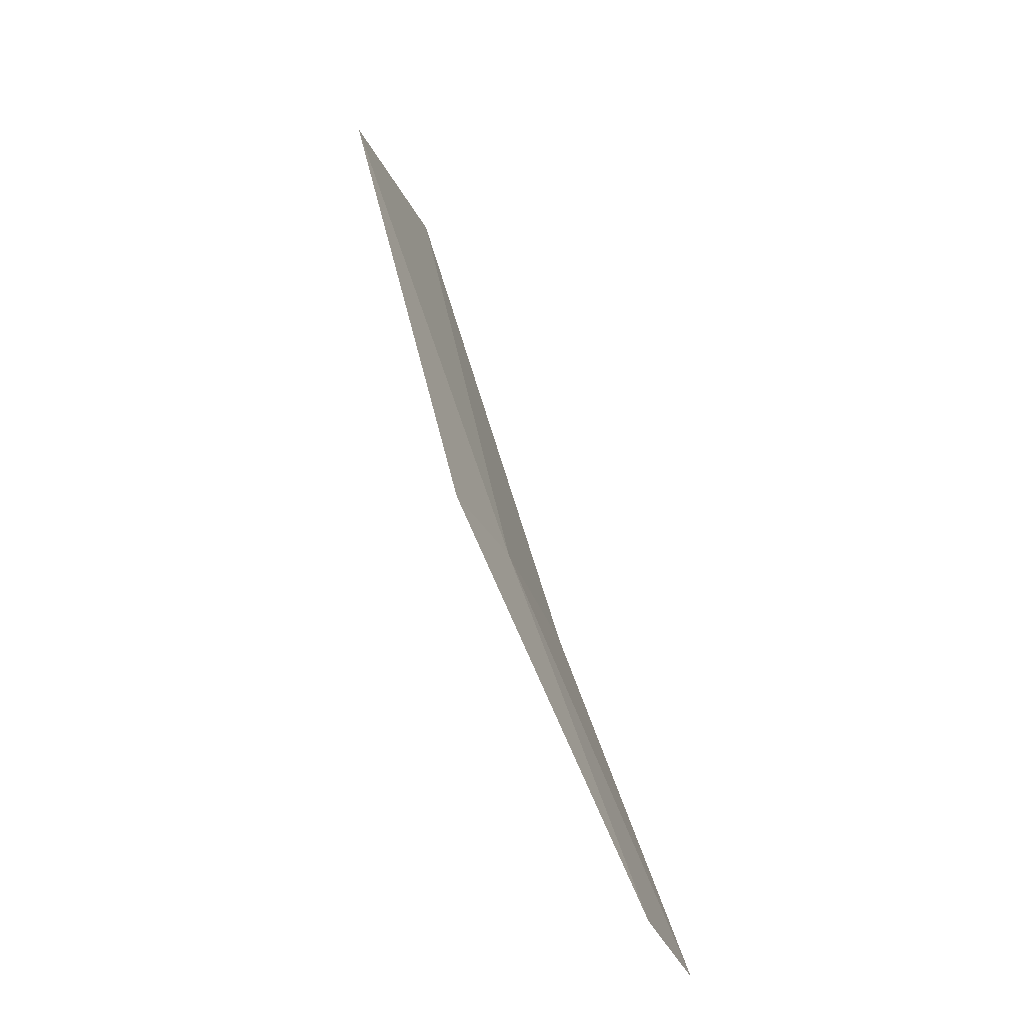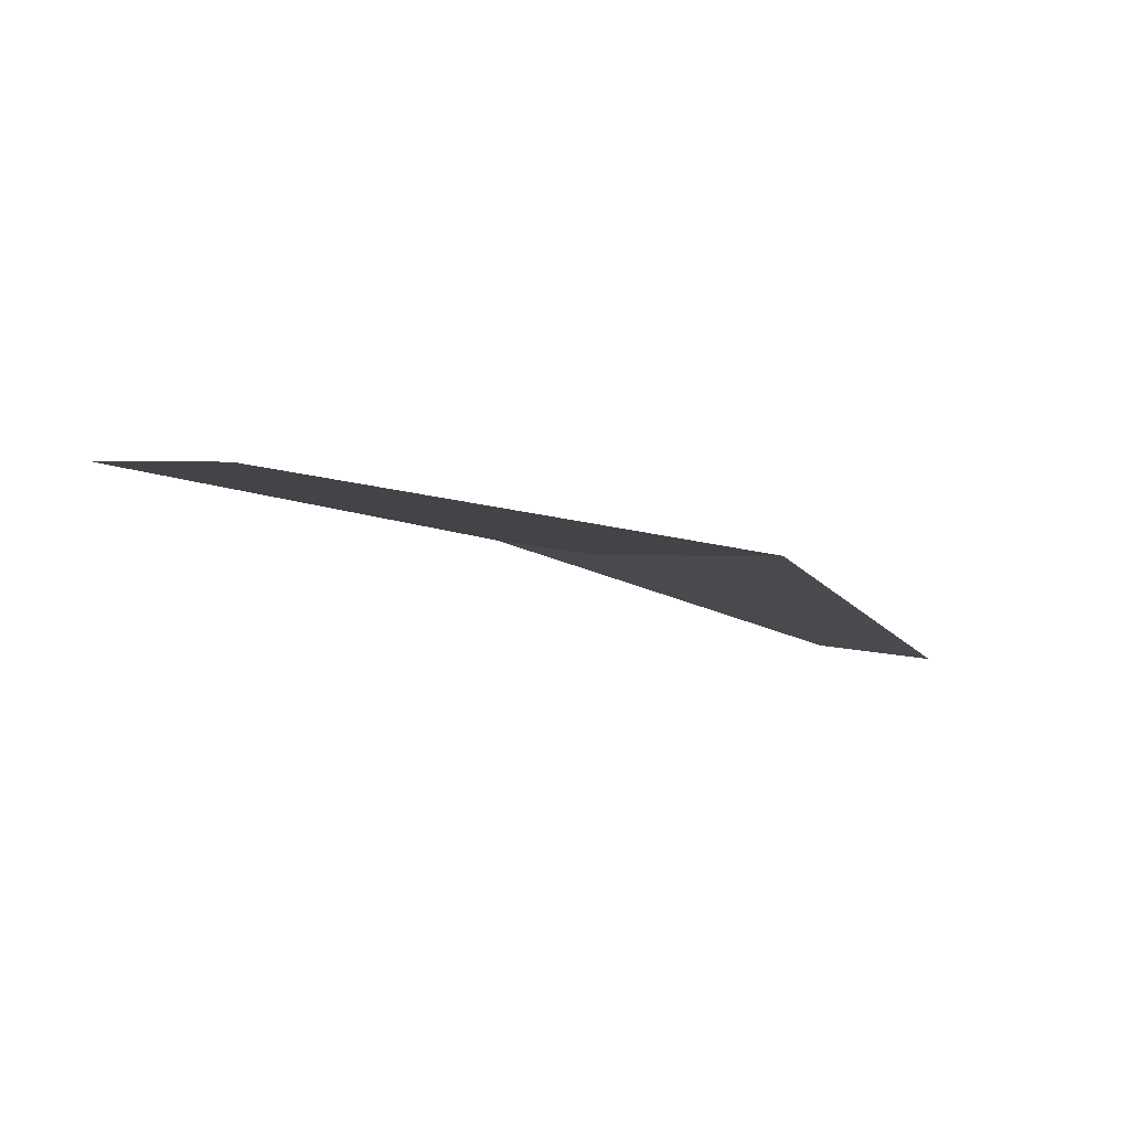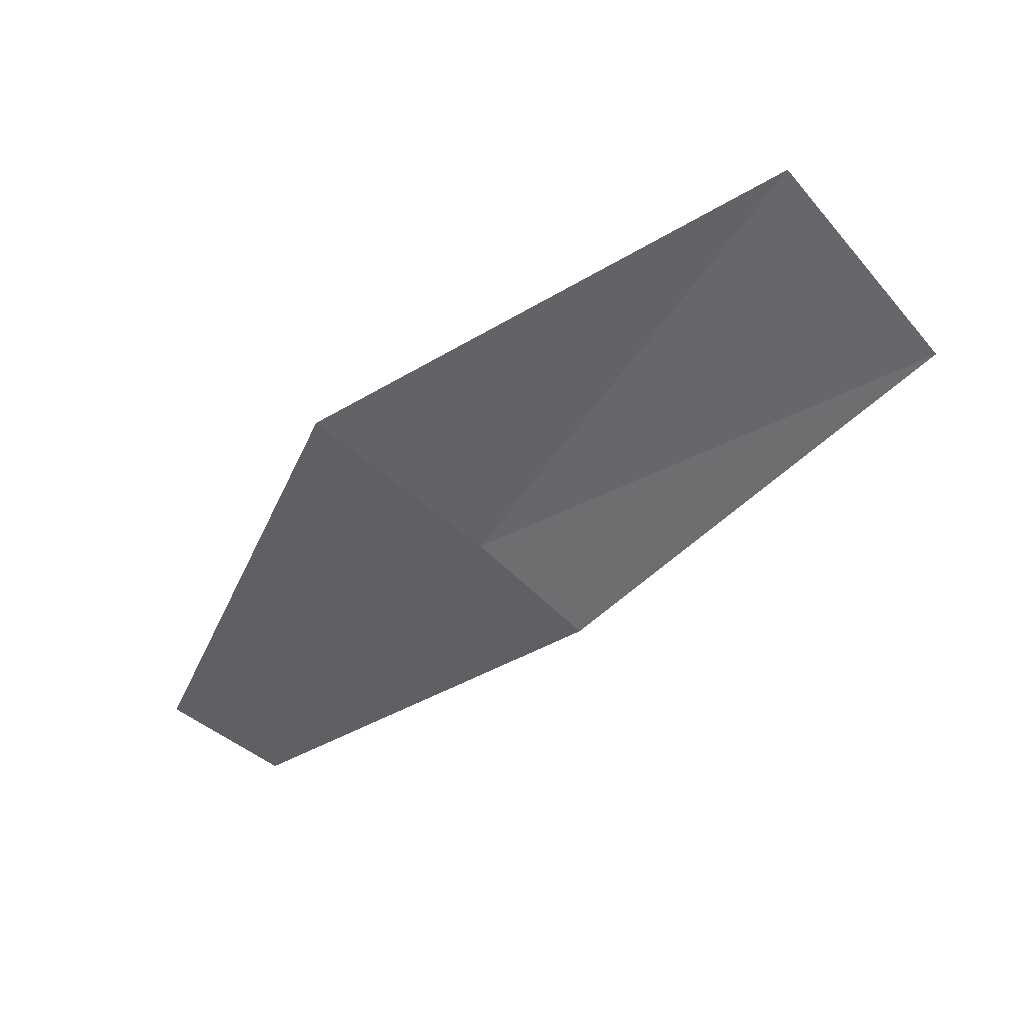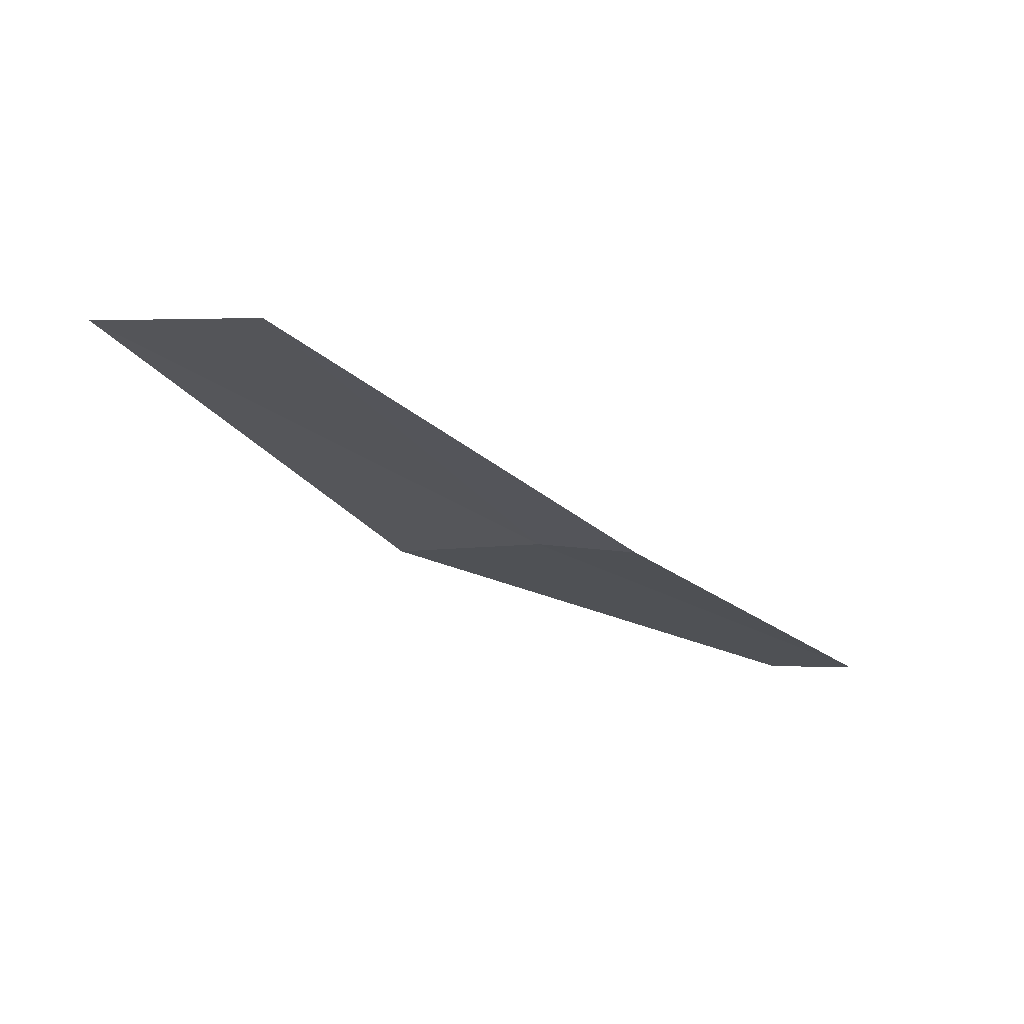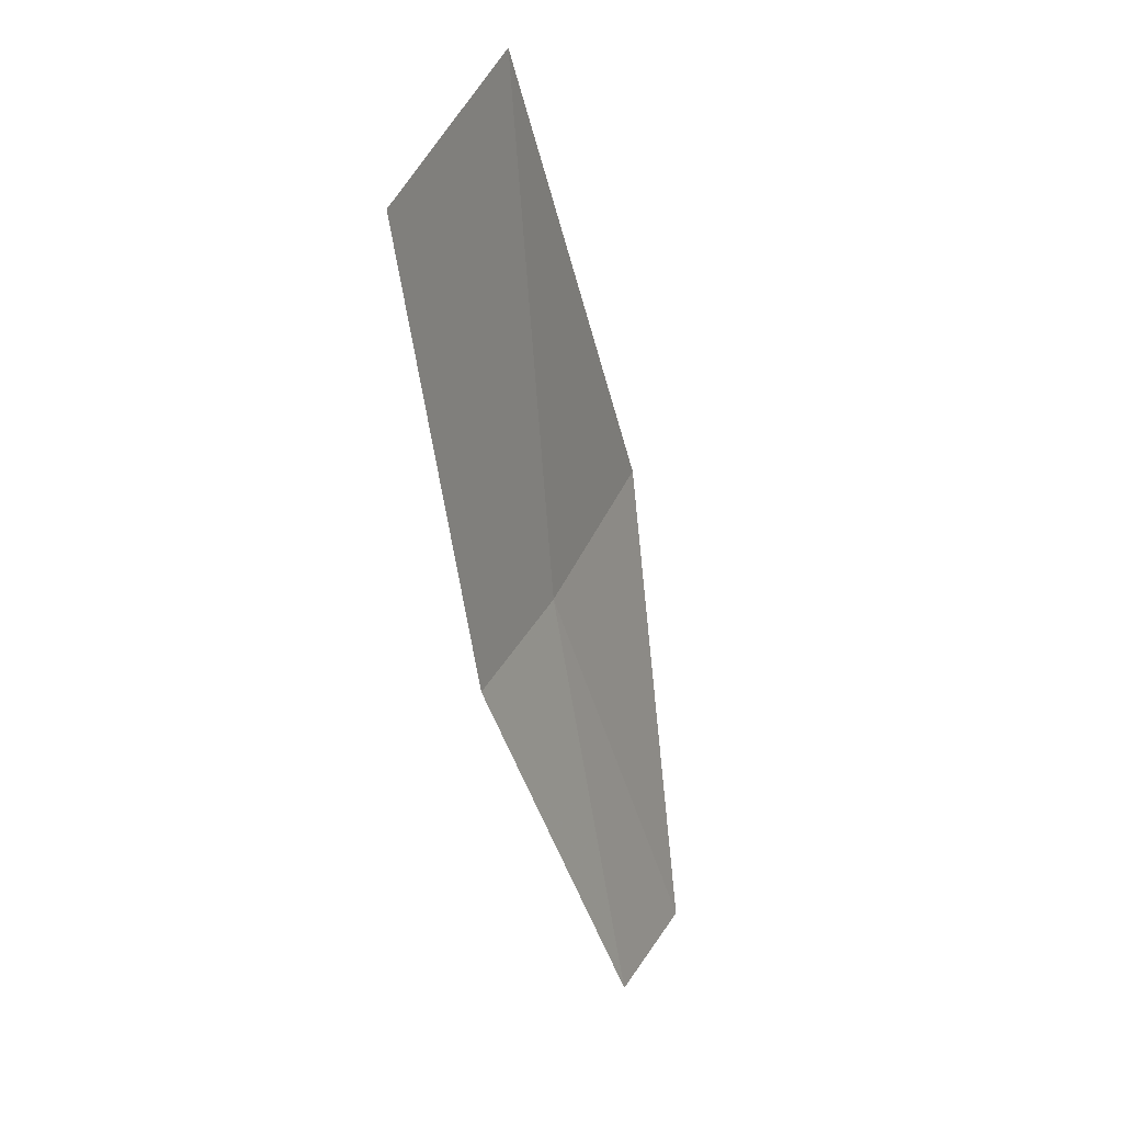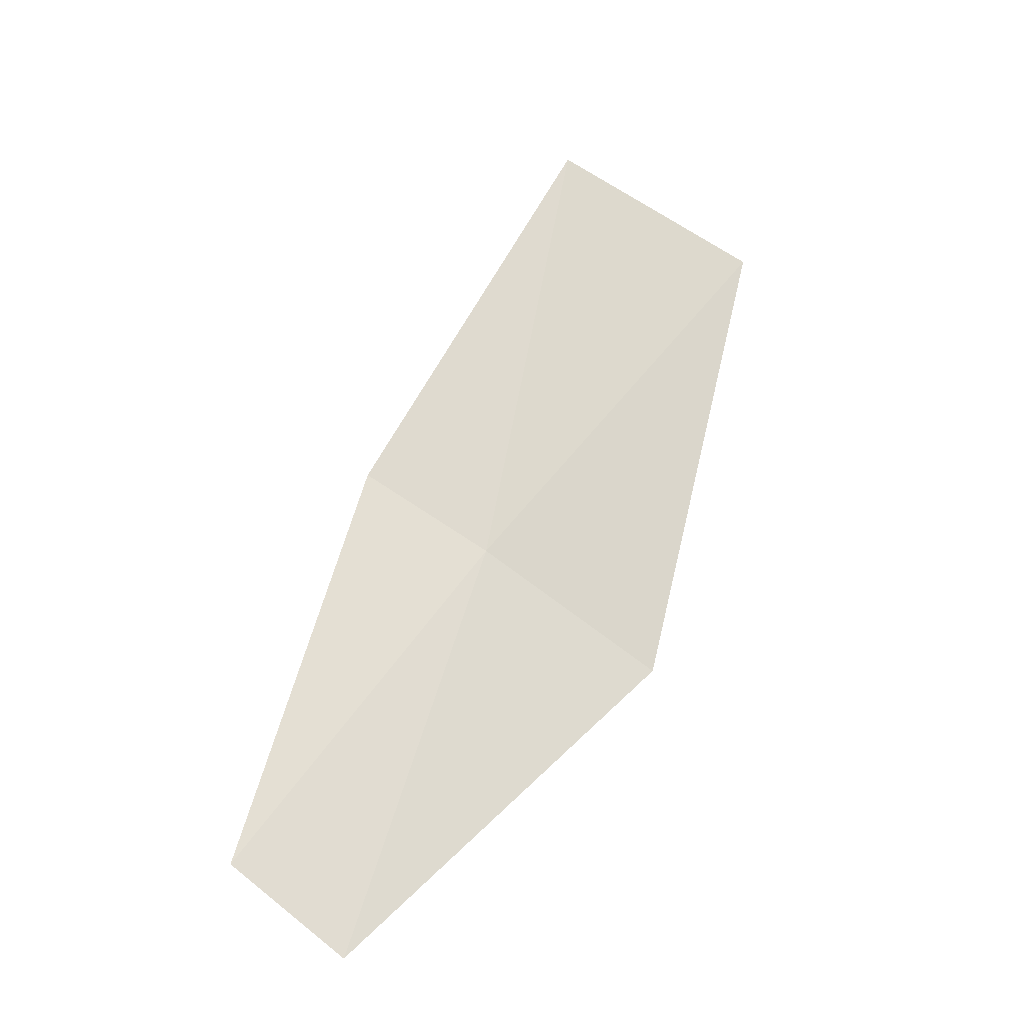
<metadata>
{"format":"obj","ext":"obj","renderer":"f3d","projection":"perspective","resolution":1024,"background":"white","views":[{"elev":9.3,"azim":155.6,"up":"+Y"},{"elev":59.2,"azim":-106.5,"up":"+Z"},{"elev":64.3,"azim":71.1,"up":"+Z"},{"elev":49.4,"azim":79.8,"up":"+Y"},{"elev":77.6,"azim":164.0,"up":"+Y"},{"elev":2.1,"azim":-146.1,"up":"+Y"}]}
</metadata>
<code>
v -4.299 6.802 25.75
v -4.343 6.978 25.98
v -4.265 7.04 25.89
v -4.249 6.845 25.7
v -4.284 6.656 25.55
v -4.327 6.608 25.58
v -4.366 6.732 25.82
f 1 3 2
f 1 5 4
f 1 6 5
f 1 2 7
f 1 7 6
f 1 4 3

</code>
